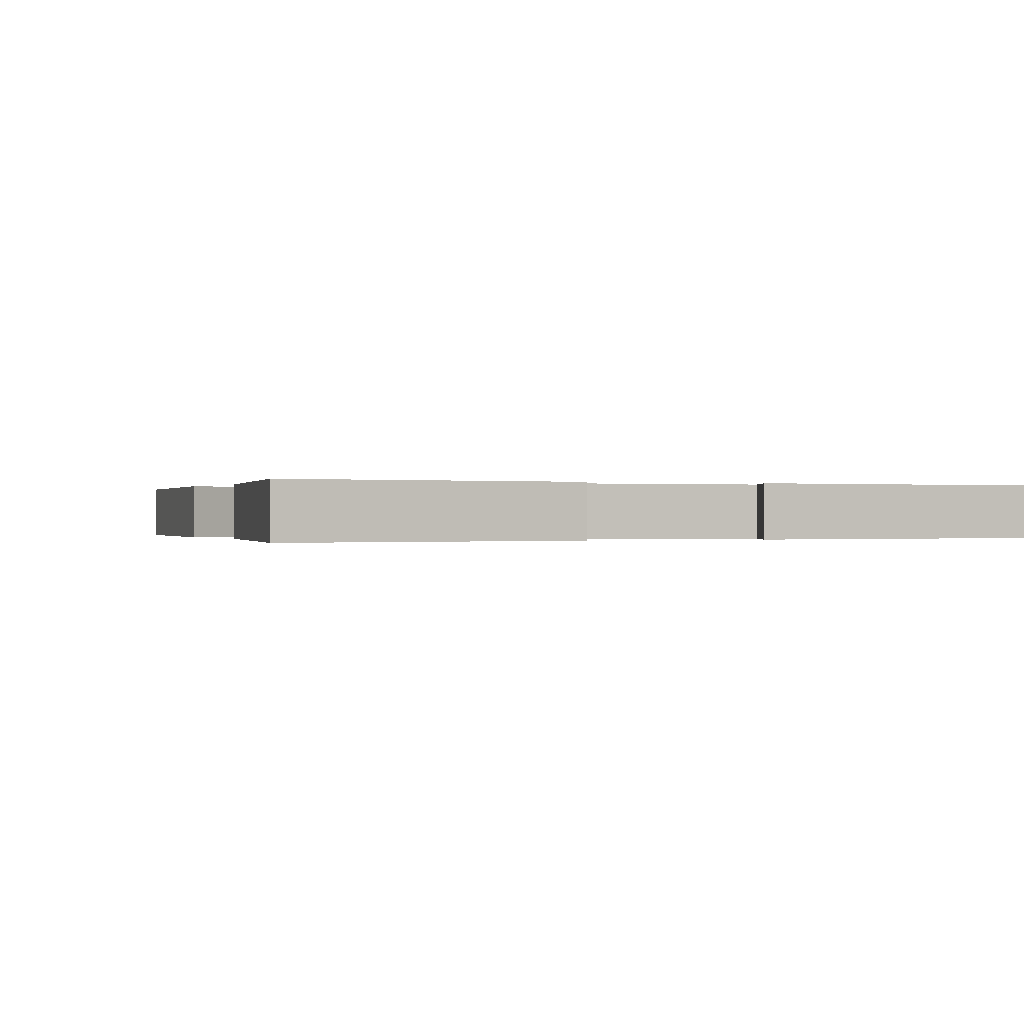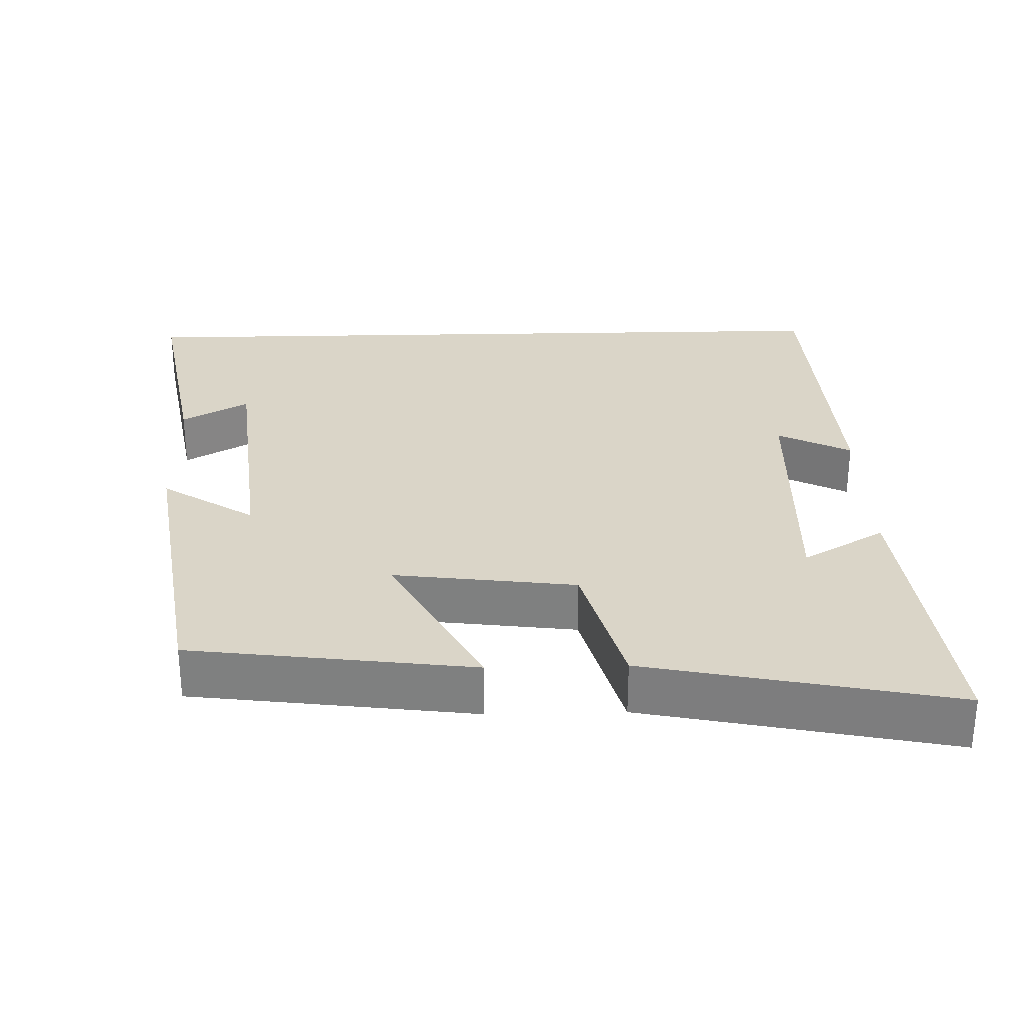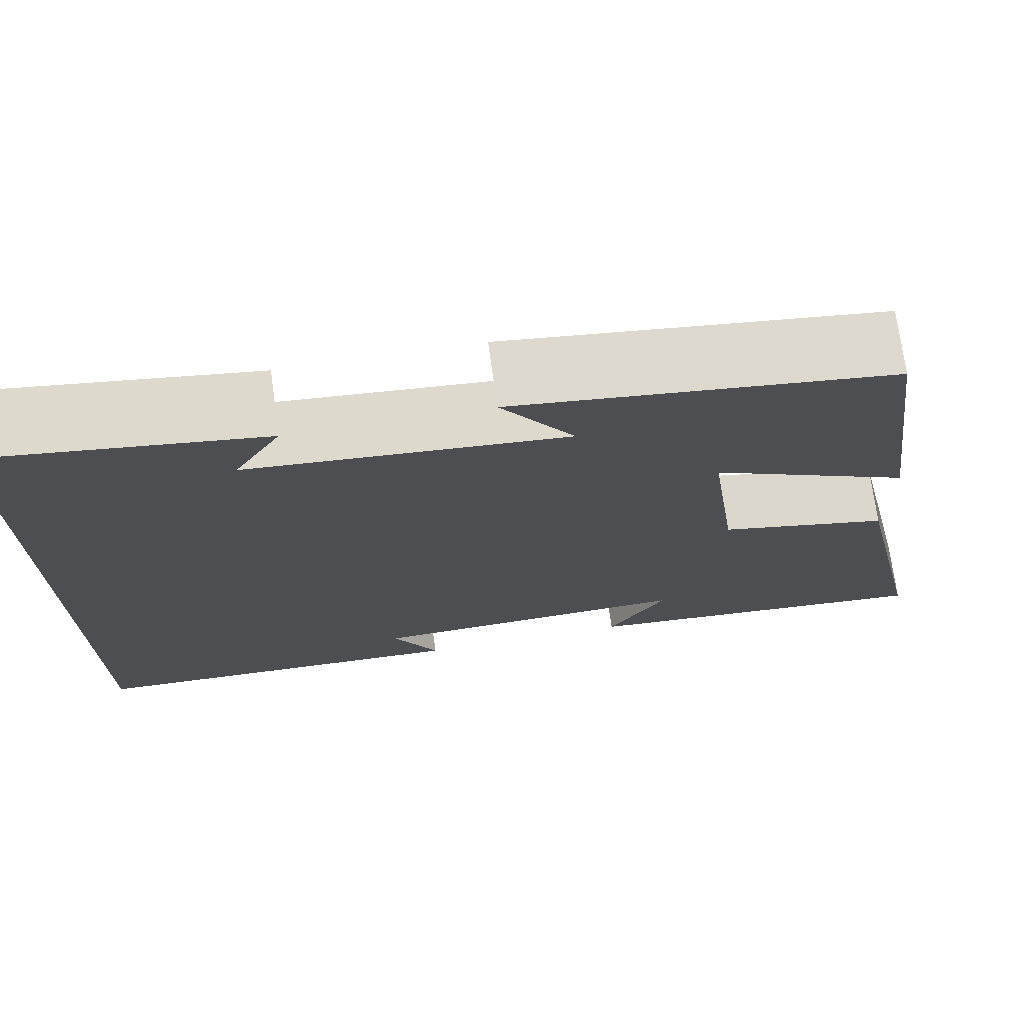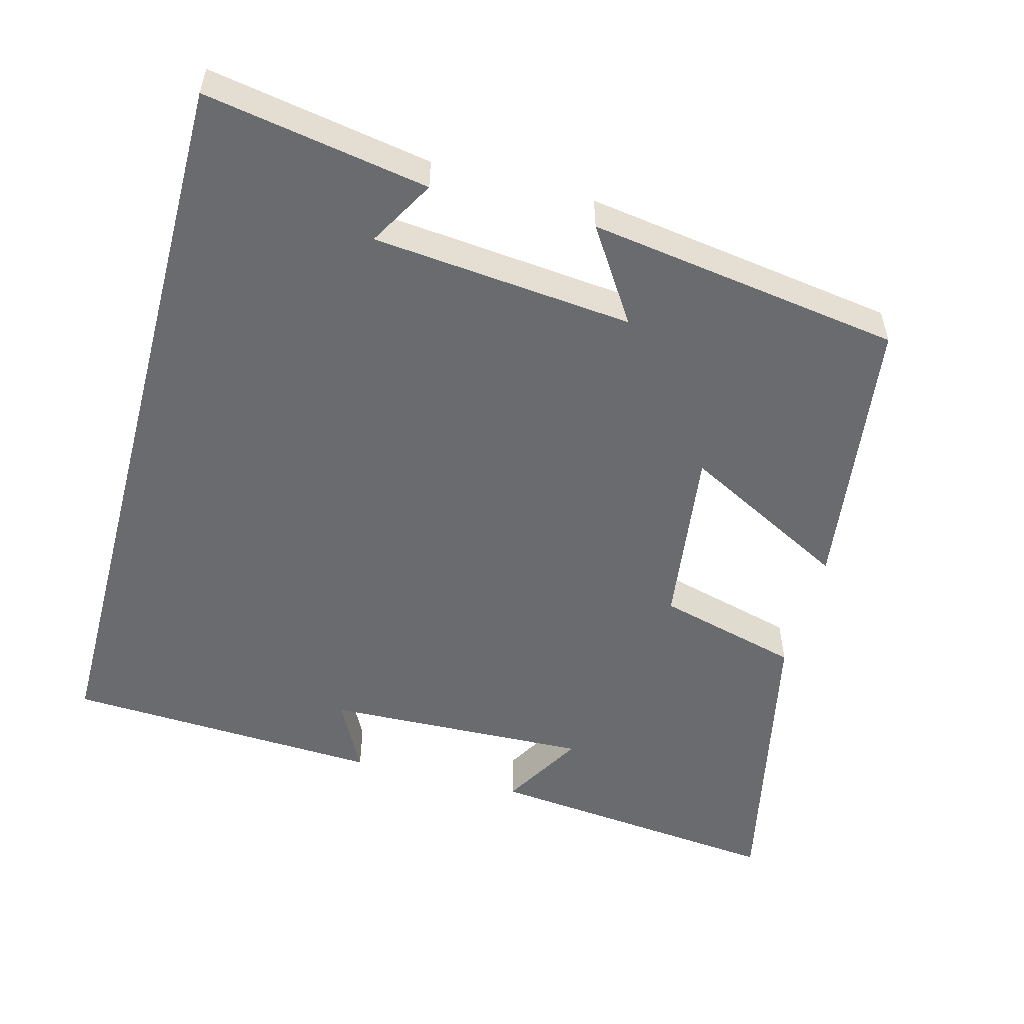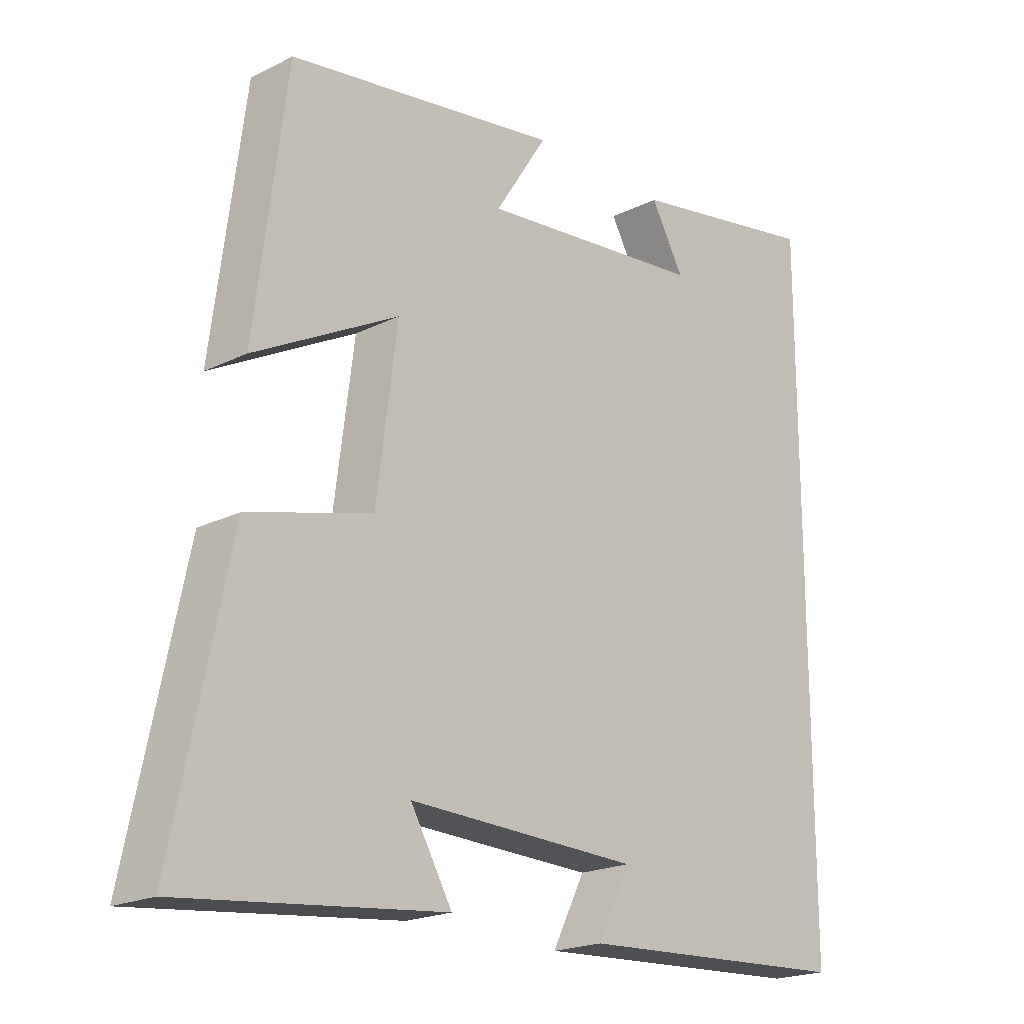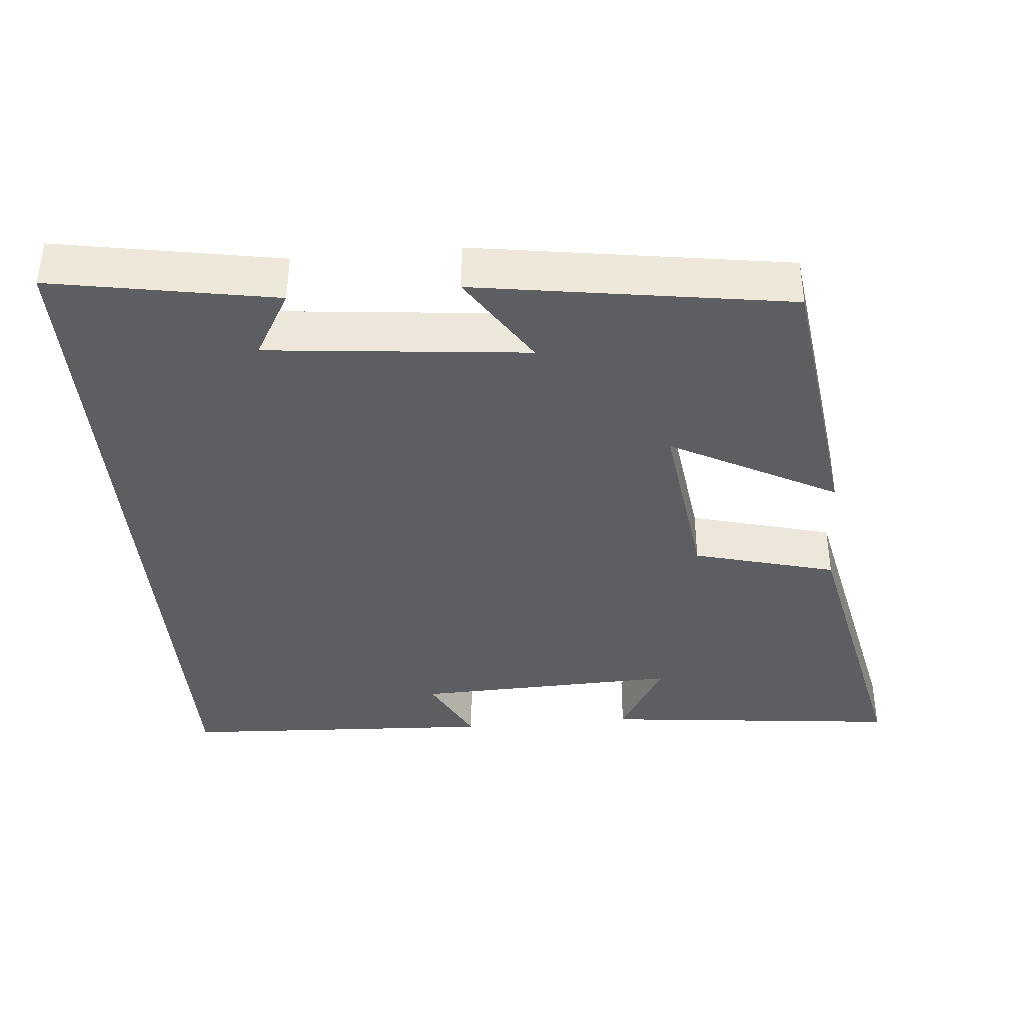
<metadata>
{"format":"obj","ext":"obj","renderer":"f3d","projection":"perspective","resolution":1024,"background":"white","views":[{"elev":-0.1,"azim":155.2,"up":"+Y"},{"elev":29.2,"azim":88.5,"up":"+Y"},{"elev":73.5,"azim":-7.9,"up":"+Z"},{"elev":-53.4,"azim":-14.8,"up":"+Y"},{"elev":-20.2,"azim":132.4,"up":"+Z"},{"elev":-38.7,"azim":5.1,"up":"+Y"}]}
</metadata>
<code>
v 0.45 0.07 0.435
v 0.5 0.07 0.052
v 0.274 0.07 0.172
v 0.306 0.07 -0.076
v 0.5 0.07 -0.128
v 0.587 0.07 -0.544
v 0.178 0.07 -0.5
v 0.243 0.07 -0.388
v -0.119 0.07 -0.4
v -0.068 0.07 -0.5
v -0.5 0.07 -0.478
v -0.5 0.07 0.554
v -0.196 0.07 0.5
v -0.248 0.07 0.409
v 0.106 0.07 0.373
v 0.024 0.07 0.5
v 0.45 0 0.435
v 0.5 0 0.052
v 0.274 0 0.172
v 0.306 0 -0.076
v 0.5 0 -0.128
v 0.587 0 -0.544
v 0.178 0 -0.5
v 0.243 0 -0.388
v -0.119 0 -0.4
v -0.068 0 -0.5
v -0.5 0 -0.478
v -0.5 0 0.554
v -0.196 0 0.5
v -0.248 0 0.409
v 0.106 0 0.373
v 0.024 0 0.5
f 15 16 1 2
f 12 13 14
f 11 12 14
f 9 10 11
f 9 11 14 15
f 5 6 7 8
f 4 5 8 9
f 3 4 9 15
f 2 3 15
f 18 17 32 31
f 30 29 28
f 30 28 27
f 27 26 25
f 31 30 27 25
f 24 23 22 21
f 25 24 21 20
f 31 25 20 19
f 31 19 18
f 1 17 18 2
f 2 18 19 3
f 3 19 20 4
f 4 20 21 5
f 5 21 22 6
f 6 22 23 7
f 7 23 24 8
f 8 24 25 9
f 9 25 26 10
f 10 26 27 11
f 11 27 28 12
f 12 28 29 13
f 13 29 30 14
f 14 30 31 15
f 15 31 32 16
f 16 32 17 1

</code>
